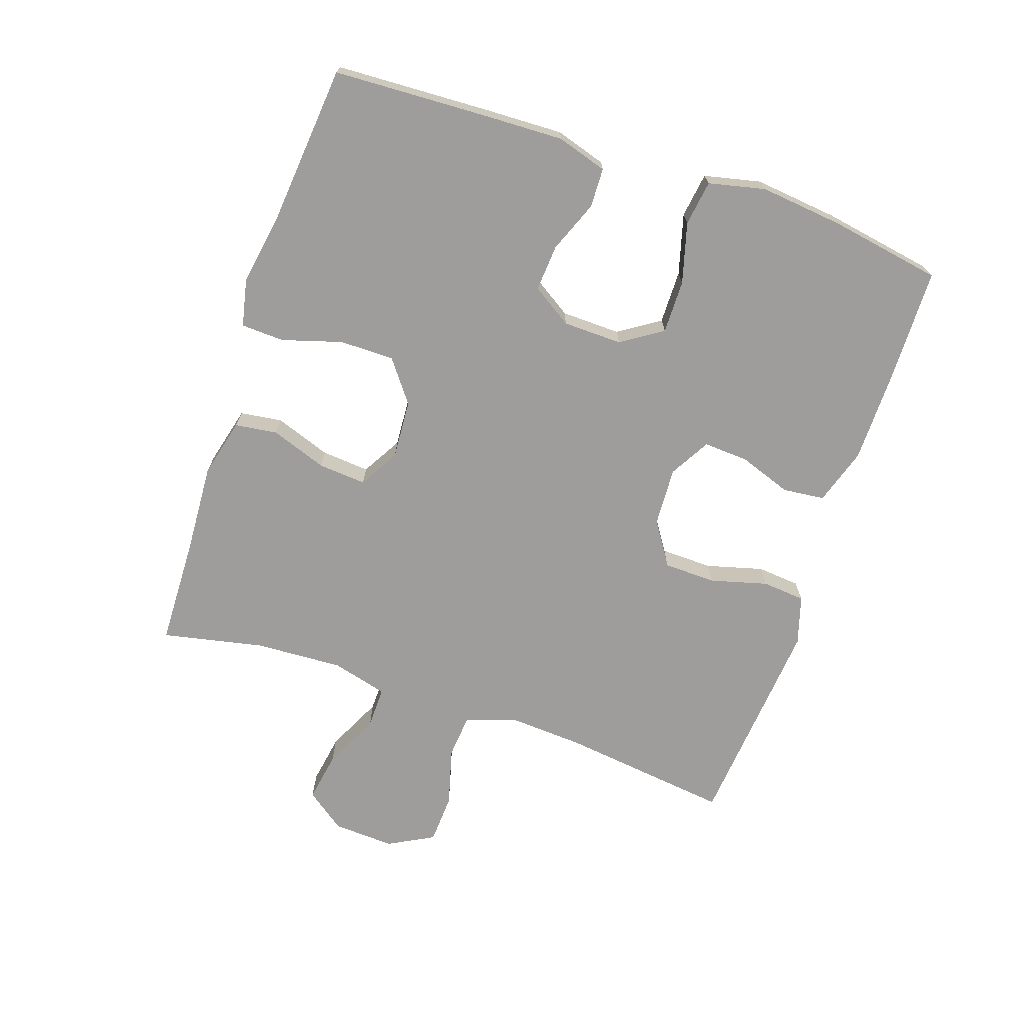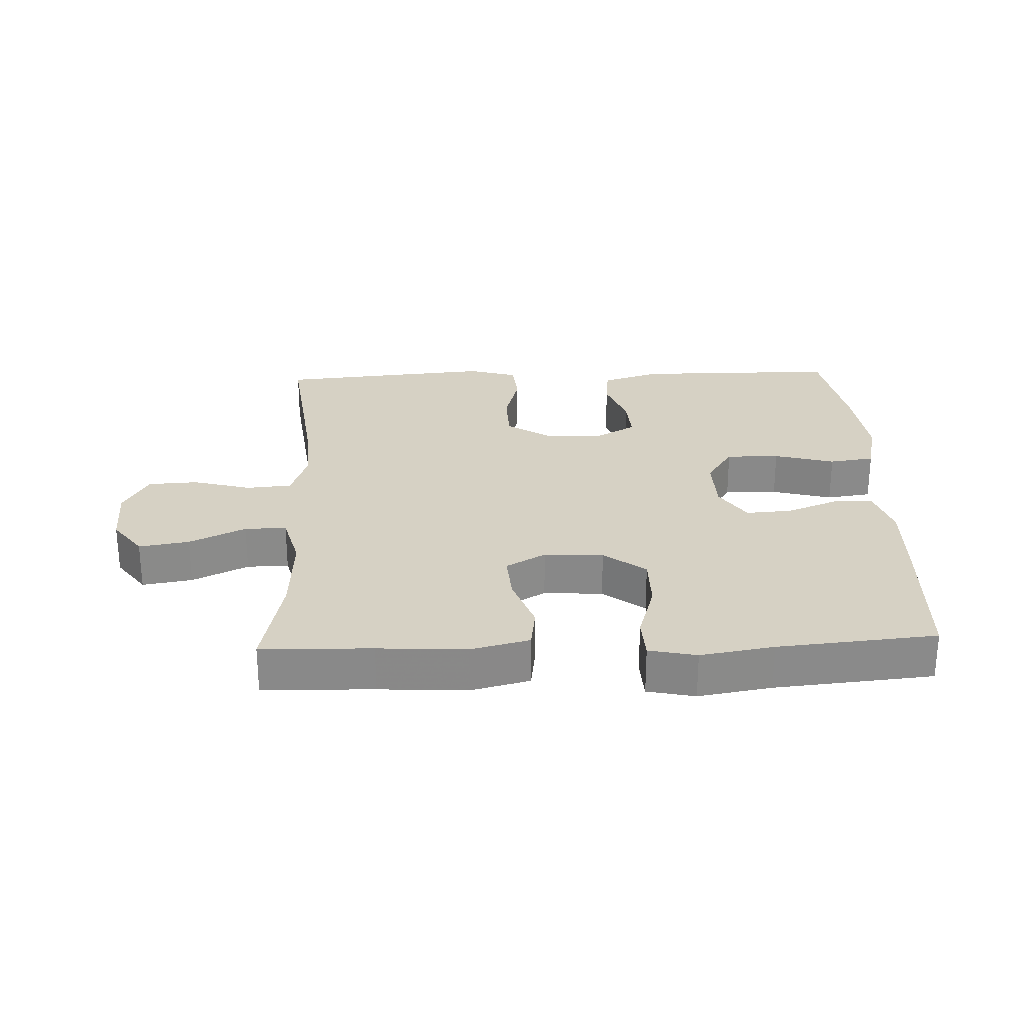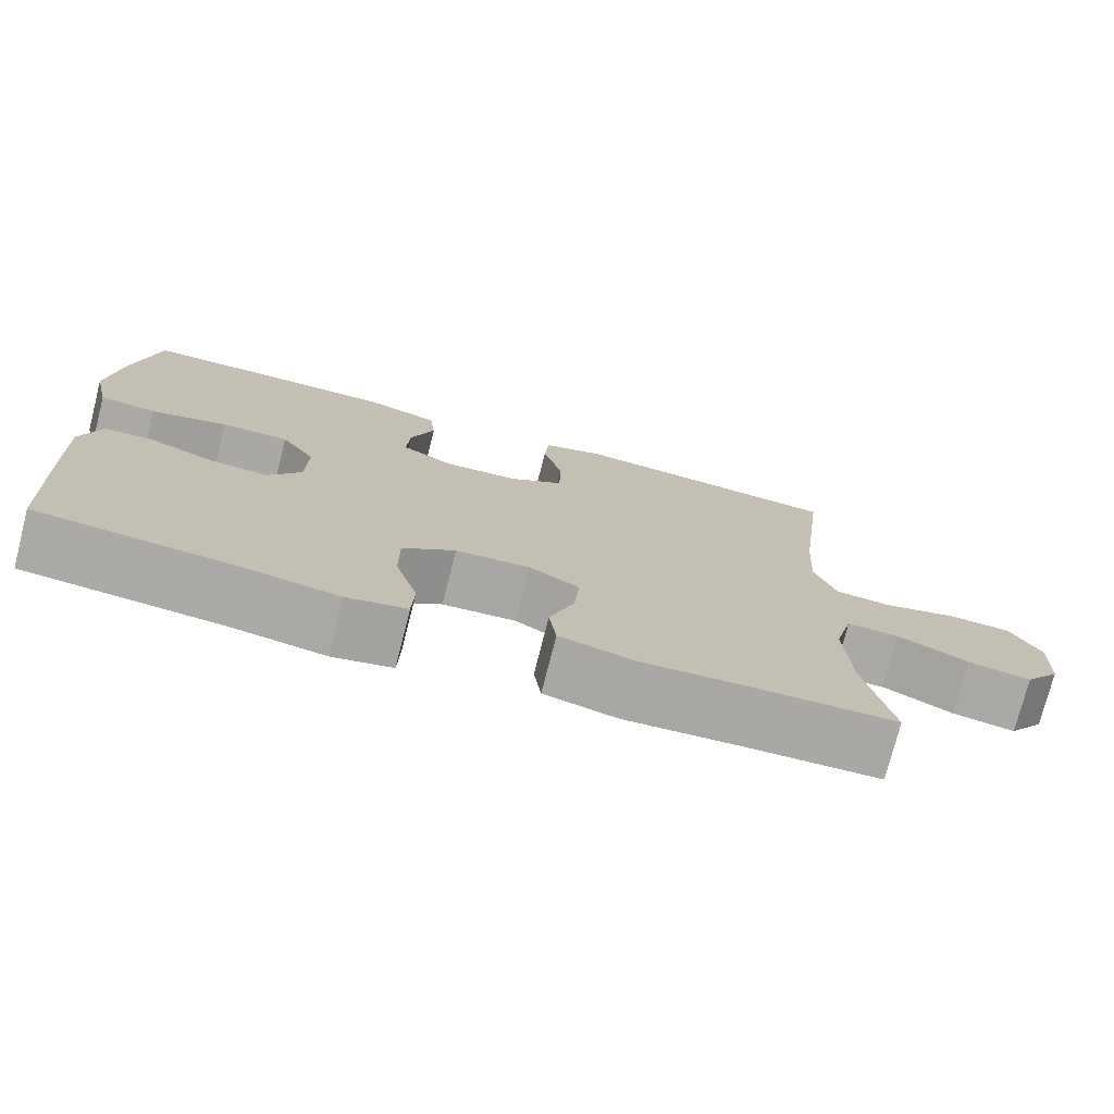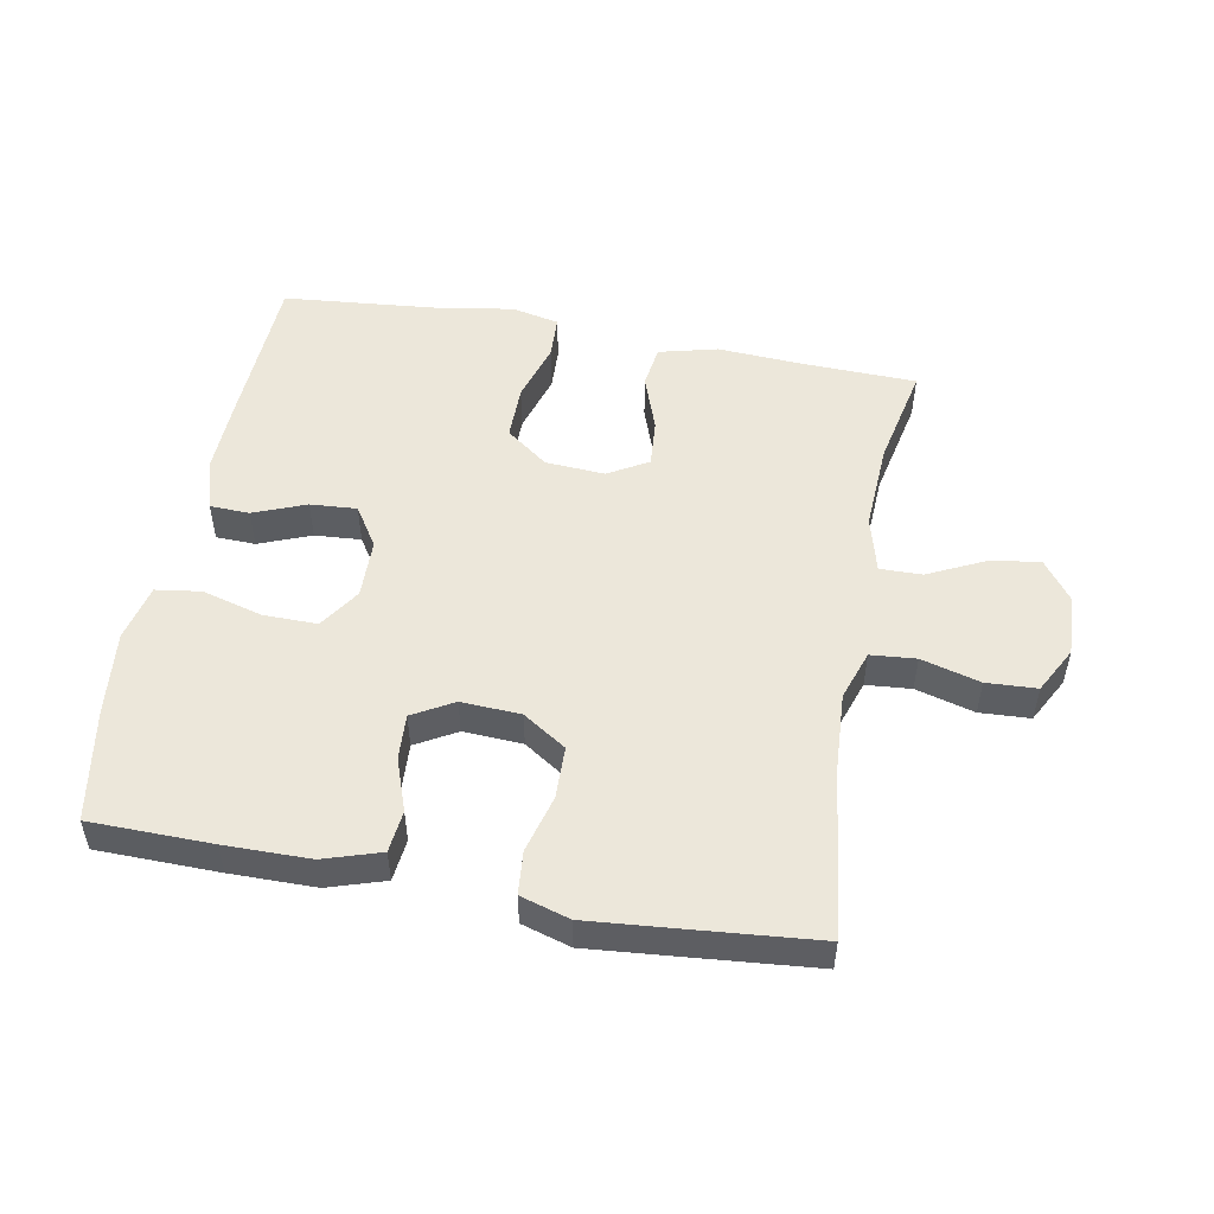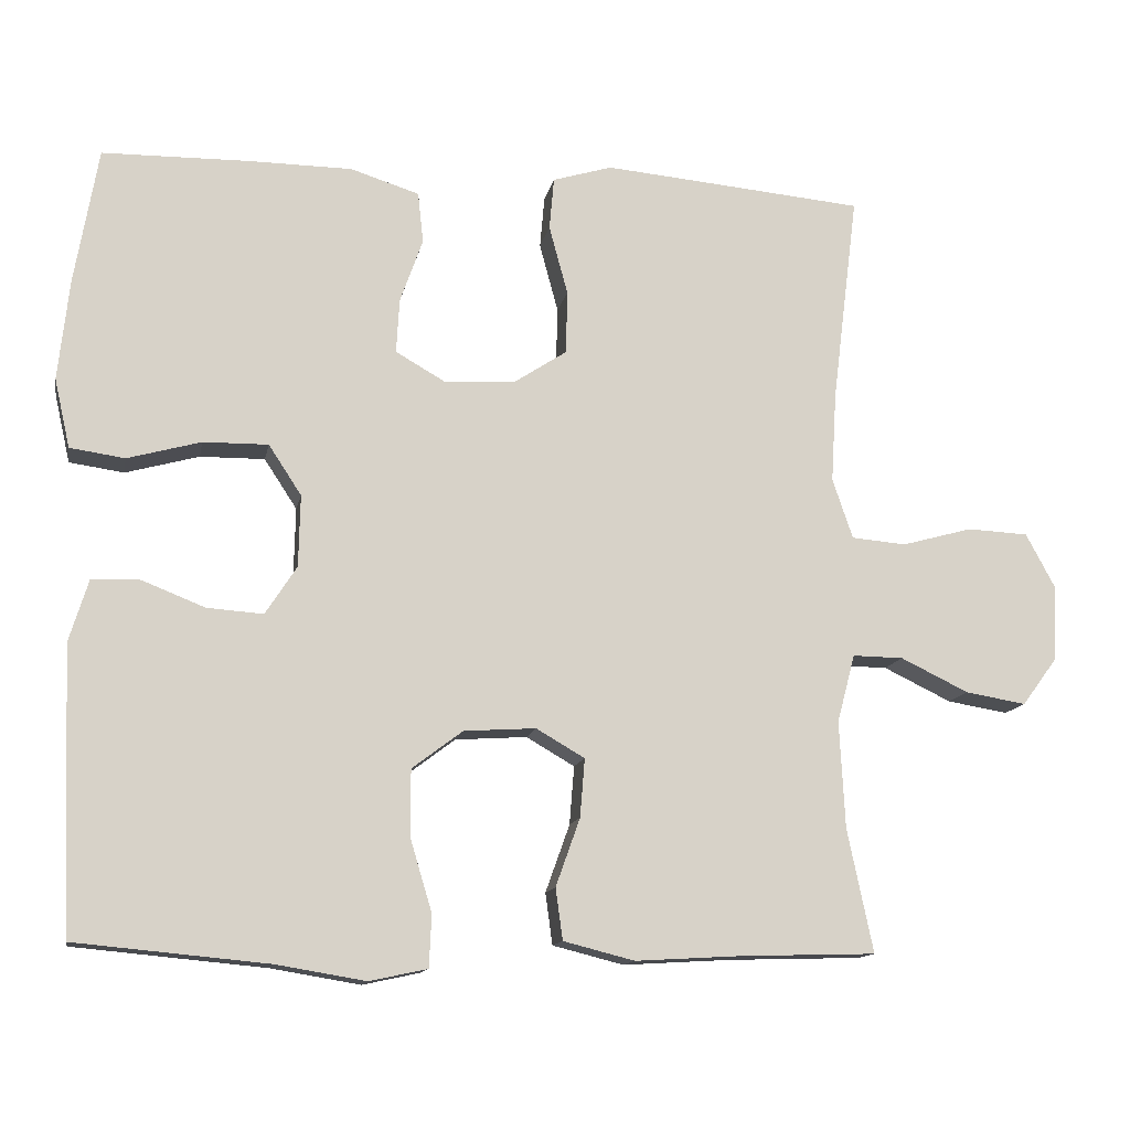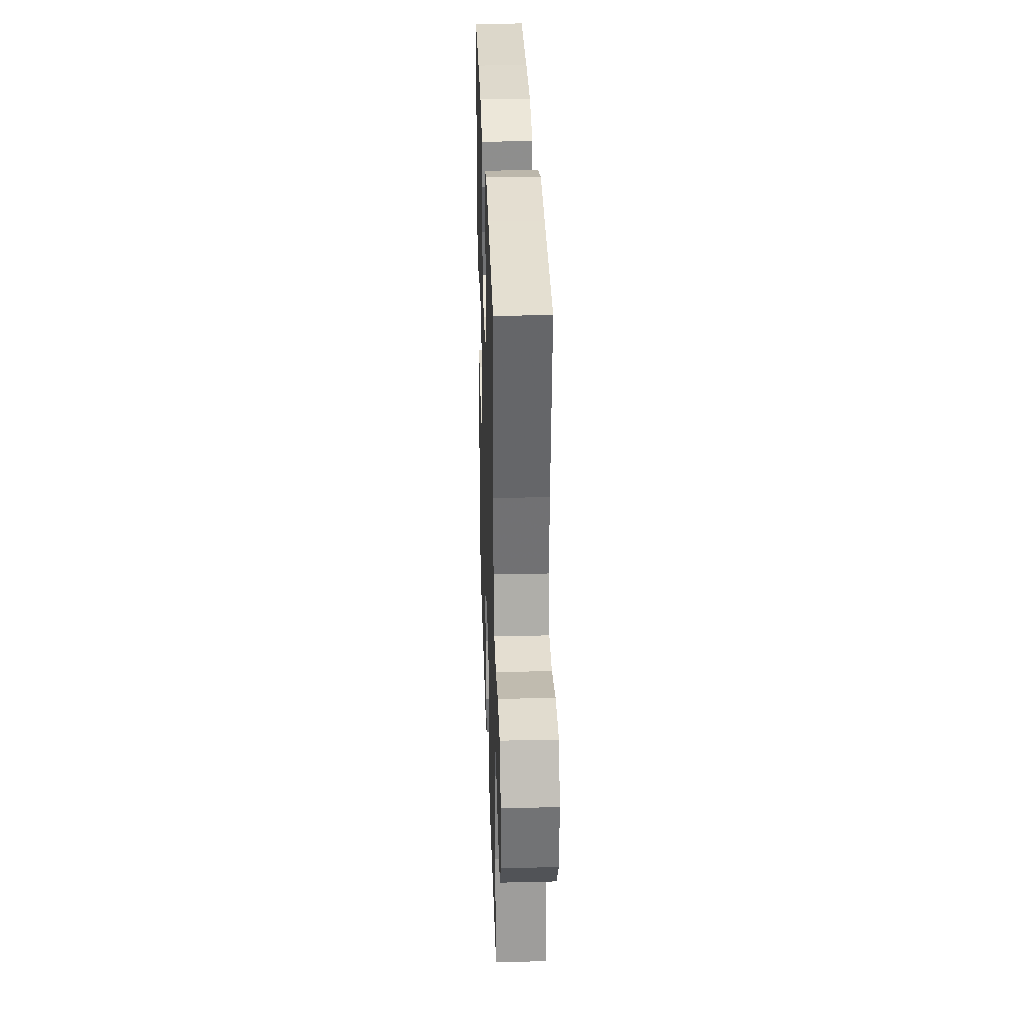
<metadata>
{"format":"obj","ext":"obj","renderer":"f3d","projection":"perspective","resolution":1024,"background":"white","views":[{"elev":-70.6,"azim":-108.7,"up":"+Y"},{"elev":26.9,"azim":177.8,"up":"+Y"},{"elev":-75.3,"azim":-14.3,"up":"+Z"},{"elev":51.4,"azim":10.5,"up":"+Y"},{"elev":-13.0,"azim":-10.8,"up":"+Z"},{"elev":31.4,"azim":88.1,"up":"+Z"}]}
</metadata>
<code>
v 0.5 0.07 0.5
v 0.467 0.07 0.233
v 0.46 0.07 0.116
v 0.486 0.07 0.039
v 0.556 0.07 0.033
v 0.647 0.07 0.058
v 0.725 0.07 0.054
v 0.763 0.07 -0.017
v 0.758 0.07 -0.113
v 0.713 0.07 -0.174
v 0.635 0.07 -0.161
v 0.548 0.07 -0.119
v 0.483 0.07 -0.118
v 0.46 0.07 -0.205
v 0.467 0.07 -0.342
v 0.5 0.07 -0.5
v 0.328 0.07 -0.505
v 0.191 0.07 -0.513
v 0.1 0.07 -0.49
v 0.091 0.07 -0.424
v 0.122 0.07 -0.337
v 0.128 0.07 -0.262
v 0.066 0.07 -0.226
v -0.026 0.07 -0.232
v -0.091 0.07 -0.281
v -0.091 0.07 -0.366
v -0.063 0.07 -0.459
v -0.066 0.07 -0.526
v -0.14 0.07 -0.542
v -0.254 0.07 -0.523
v -0.5 0.07 -0.5
v -0.511 0.07 -0.256
v -0.515 0.07 -0.136
v -0.491 0.07 -0.058
v -0.43 0.07 -0.056
v -0.349 0.07 -0.088
v -0.277 0.07 -0.093
v -0.237 0.07 -0.031
v -0.235 0.07 0.061
v -0.277 0.07 0.125
v -0.36 0.07 0.124
v -0.454 0.07 0.098
v -0.524 0.07 0.108
v -0.544 0.07 0.196
v -0.53 0.07 0.326
v -0.5 0.07 0.5
v -0.312 0.07 0.503
v -0.18 0.07 0.502
v -0.092 0.07 0.474
v -0.085 0.07 0.409
v -0.114 0.07 0.327
v -0.118 0.07 0.257
v -0.055 0.07 0.221
v 0.037 0.07 0.226
v 0.104 0.07 0.27
v 0.106 0.07 0.351
v 0.082 0.07 0.44
v 0.088 0.07 0.507
v 0.164 0.07 0.53
v 0.278 0.07 0.52
v 0.5 0 0.5
v 0.467 0 0.233
v 0.46 0 0.116
v 0.486 0 0.039
v 0.556 0 0.033
v 0.647 0 0.058
v 0.725 0 0.054
v 0.763 0 -0.017
v 0.758 0 -0.113
v 0.713 0 -0.174
v 0.635 0 -0.161
v 0.548 0 -0.119
v 0.483 0 -0.118
v 0.46 0 -0.205
v 0.467 0 -0.342
v 0.5 0 -0.5
v 0.328 0 -0.505
v 0.191 0 -0.513
v 0.1 0 -0.49
v 0.091 0 -0.424
v 0.122 0 -0.337
v 0.128 0 -0.262
v 0.066 0 -0.226
v -0.026 0 -0.232
v -0.091 0 -0.281
v -0.091 0 -0.366
v -0.063 0 -0.459
v -0.066 0 -0.526
v -0.14 0 -0.542
v -0.254 0 -0.523
v -0.5 0 -0.5
v -0.511 0 -0.256
v -0.515 0 -0.136
v -0.491 0 -0.058
v -0.43 0 -0.056
v -0.349 0 -0.088
v -0.277 0 -0.093
v -0.237 0 -0.031
v -0.235 0 0.061
v -0.277 0 0.125
v -0.36 0 0.124
v -0.454 0 0.098
v -0.524 0 0.108
v -0.544 0 0.196
v -0.53 0 0.326
v -0.5 0 0.5
v -0.312 0 0.503
v -0.18 0 0.502
v -0.092 0 0.474
v -0.085 0 0.409
v -0.114 0 0.327
v -0.118 0 0.257
v -0.055 0 0.221
v 0.037 0 0.226
v 0.104 0 0.27
v 0.106 0 0.351
v 0.082 0 0.44
v 0.088 0 0.507
v 0.164 0 0.53
v 0.278 0 0.52
f 59 60 1 2
f 56 57 58 59
f 55 56 59 2
f 54 55 2 3
f 53 54 3 4
f 48 49 50 51
f 48 51 52
f 47 48 52
f 46 47 52
f 45 46 52
f 44 45 52 53
f 41 42 43 44
f 40 41 44 53
f 33 34 35 36
f 33 36 37
f 30 31 32 33
f 30 33 37
f 29 30 37 38
f 26 27 28 29
f 25 26 29 38
f 18 19 20 21
f 17 18 21 22
f 15 16 17 22
f 14 15 22 23
f 9 10 11 12
f 9 12 13
f 8 9 13
f 5 6 7 8
f 4 5 8 13
f 39 40 53 4
f 24 25 38 39
f 23 24 39 4
f 4 13 14 23
f 62 61 120 119
f 119 118 117 116
f 62 119 116 115
f 63 62 115 114
f 64 63 114 113
f 111 110 109 108
f 112 111 108
f 112 108 107
f 112 107 106
f 112 106 105
f 113 112 105 104
f 104 103 102 101
f 113 104 101 100
f 96 95 94 93
f 97 96 93
f 93 92 91 90
f 97 93 90
f 98 97 90 89
f 89 88 87 86
f 98 89 86 85
f 81 80 79 78
f 82 81 78 77
f 82 77 76 75
f 83 82 75 74
f 72 71 70 69
f 73 72 69
f 73 69 68
f 68 67 66 65
f 73 68 65 64
f 64 113 100 99
f 99 98 85 84
f 64 99 84 83
f 83 74 73 64
f 1 61 62 2
f 2 62 63 3
f 3 63 64 4
f 4 64 65 5
f 5 65 66 6
f 6 66 67 7
f 7 67 68 8
f 8 68 69 9
f 9 69 70 10
f 10 70 71 11
f 11 71 72 12
f 12 72 73 13
f 13 73 74 14
f 14 74 75 15
f 15 75 76 16
f 16 76 77 17
f 17 77 78 18
f 18 78 79 19
f 19 79 80 20
f 20 80 81 21
f 21 81 82 22
f 22 82 83 23
f 23 83 84 24
f 24 84 85 25
f 25 85 86 26
f 26 86 87 27
f 27 87 88 28
f 28 88 89 29
f 29 89 90 30
f 30 90 91 31
f 31 91 92 32
f 32 92 93 33
f 33 93 94 34
f 34 94 95 35
f 35 95 96 36
f 36 96 97 37
f 37 97 98 38
f 38 98 99 39
f 39 99 100 40
f 40 100 101 41
f 41 101 102 42
f 42 102 103 43
f 43 103 104 44
f 44 104 105 45
f 45 105 106 46
f 46 106 107 47
f 47 107 108 48
f 48 108 109 49
f 49 109 110 50
f 50 110 111 51
f 51 111 112 52
f 52 112 113 53
f 53 113 114 54
f 54 114 115 55
f 55 115 116 56
f 56 116 117 57
f 57 117 118 58
f 58 118 119 59
f 59 119 120 60
f 60 120 61 1

</code>
